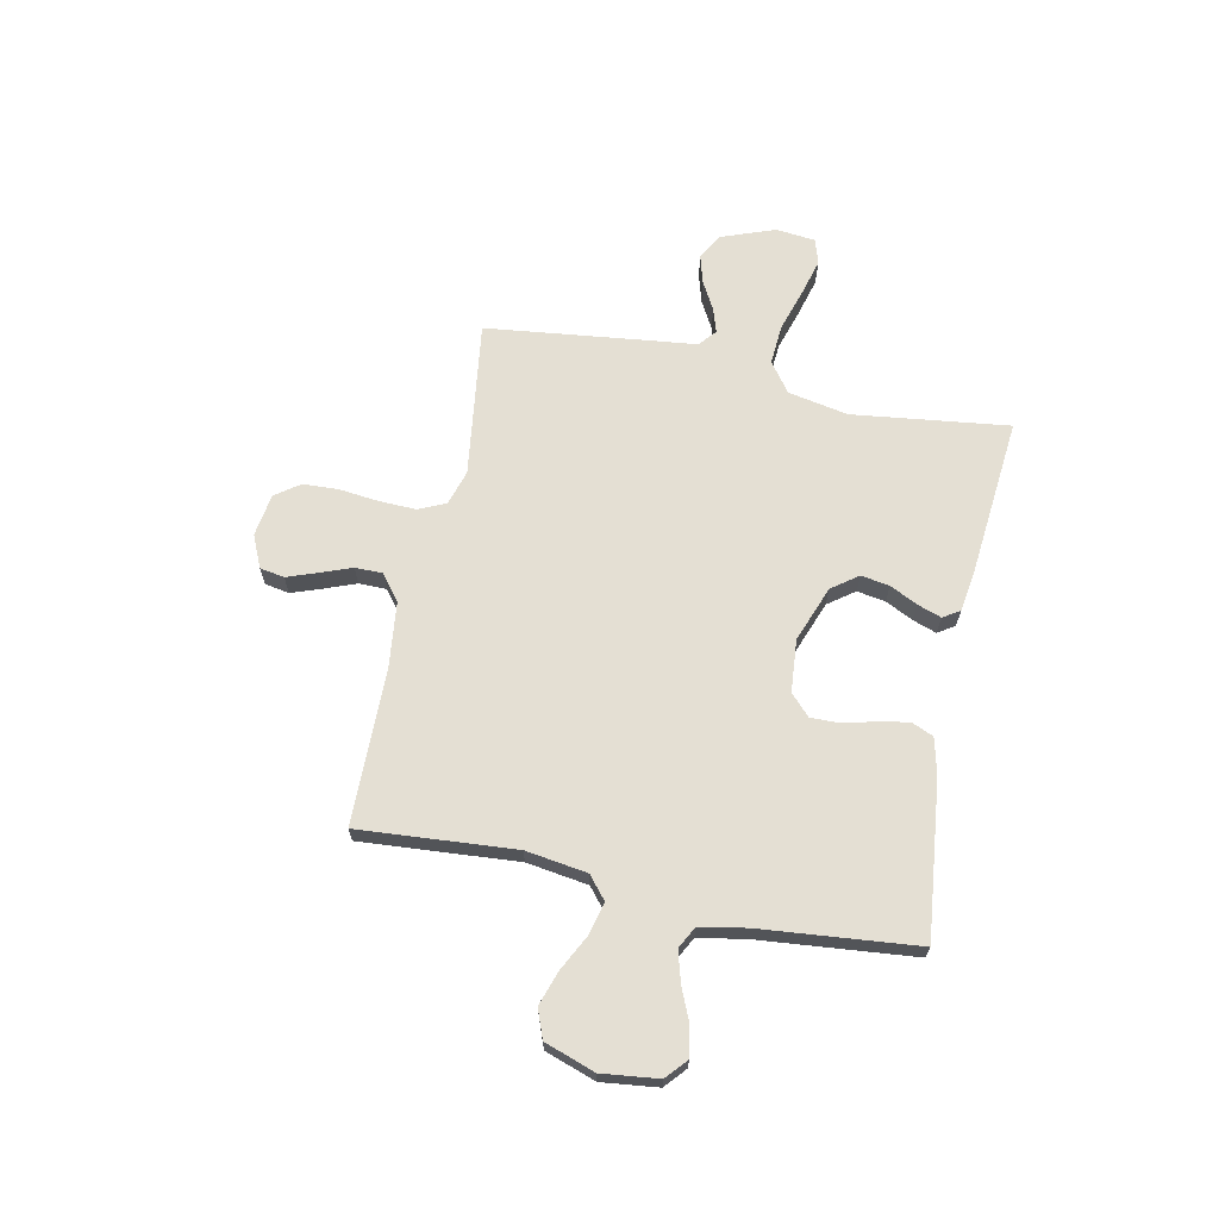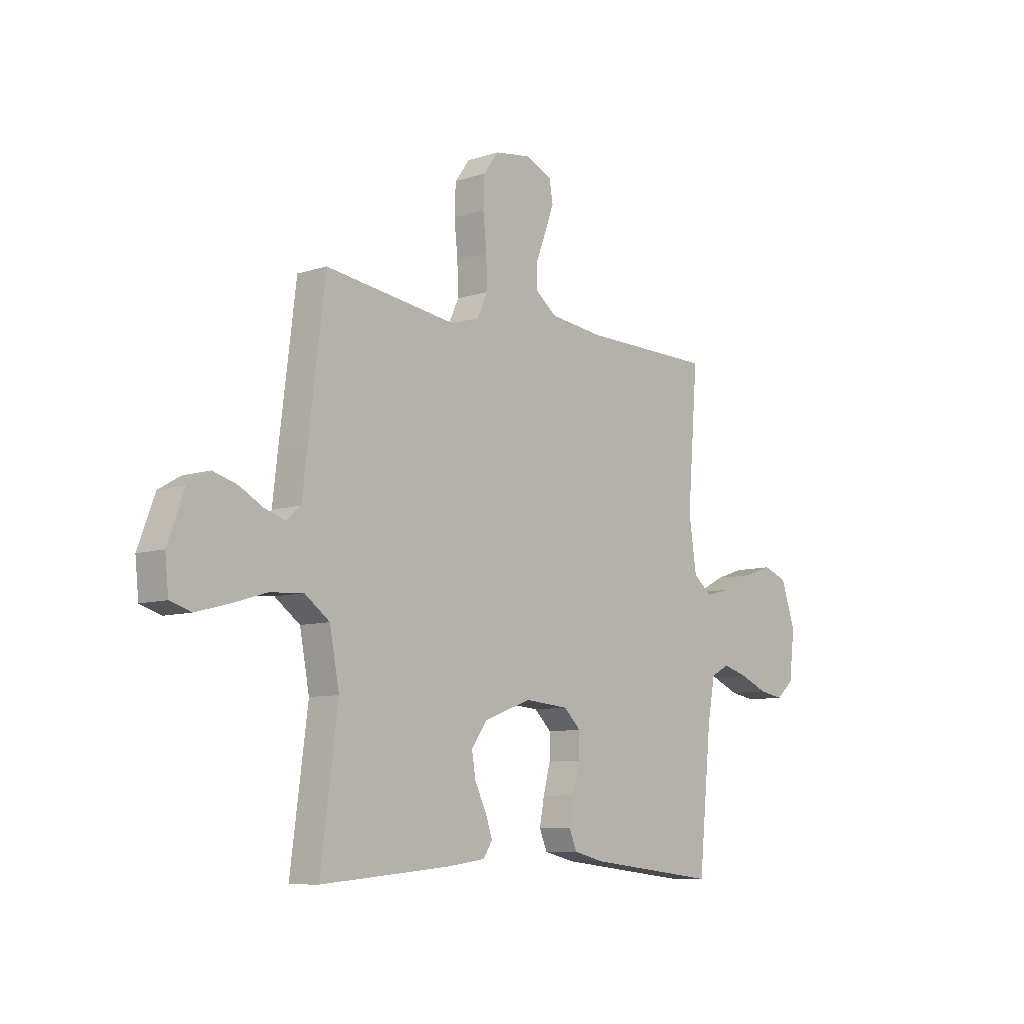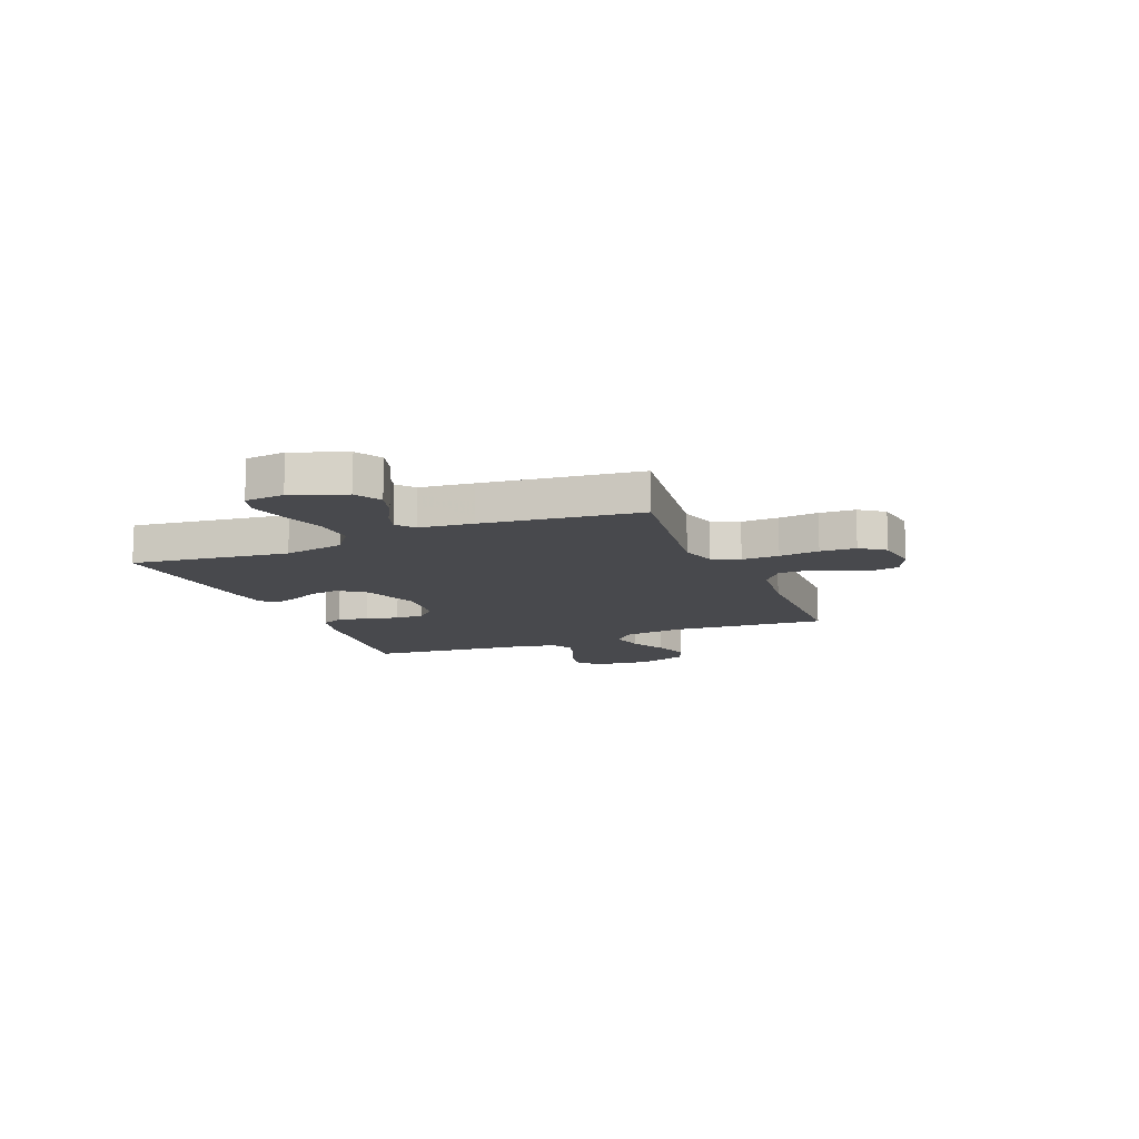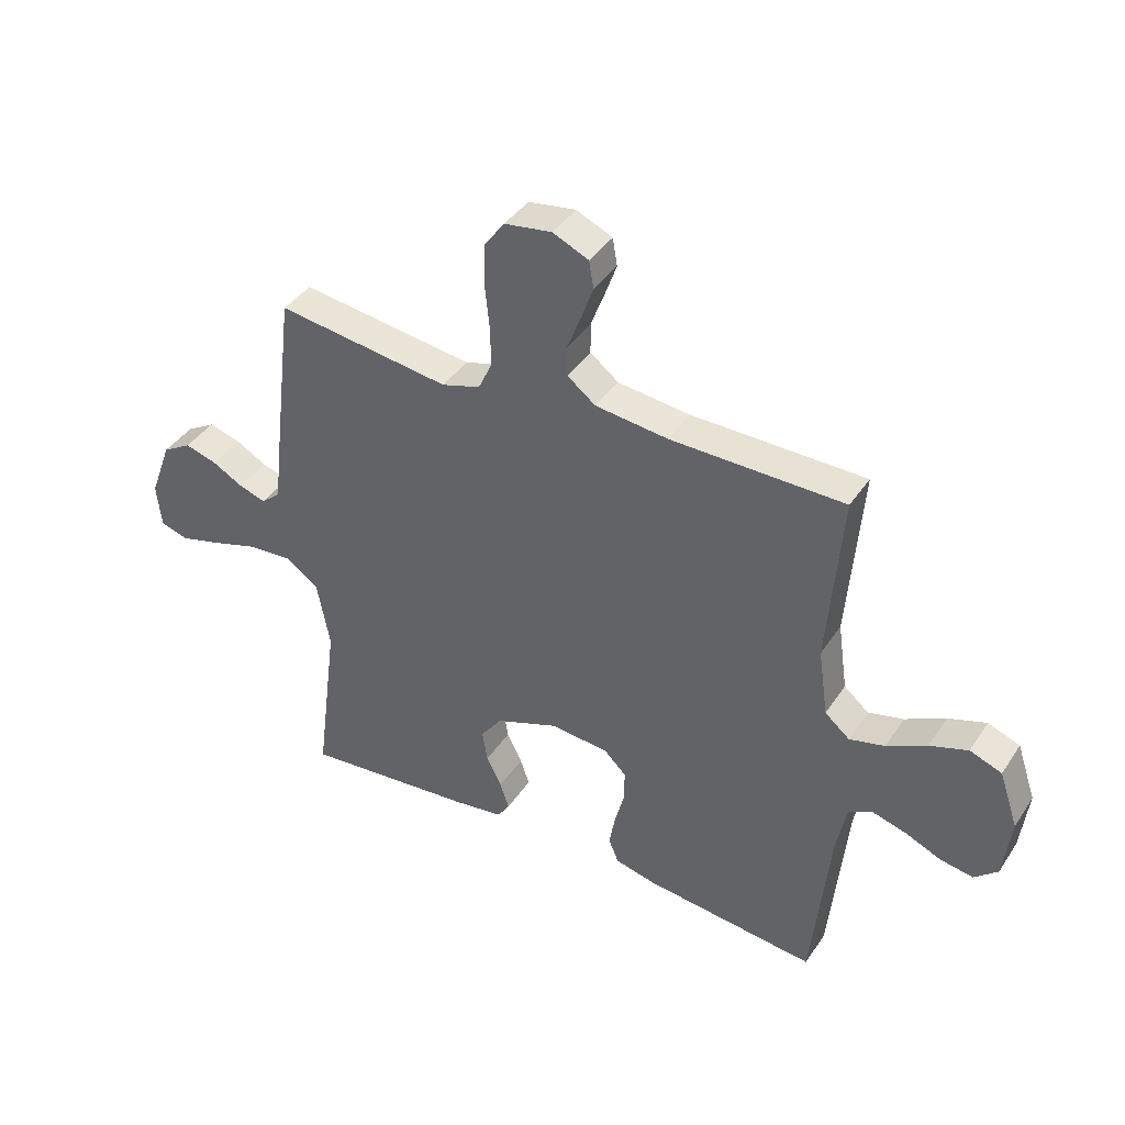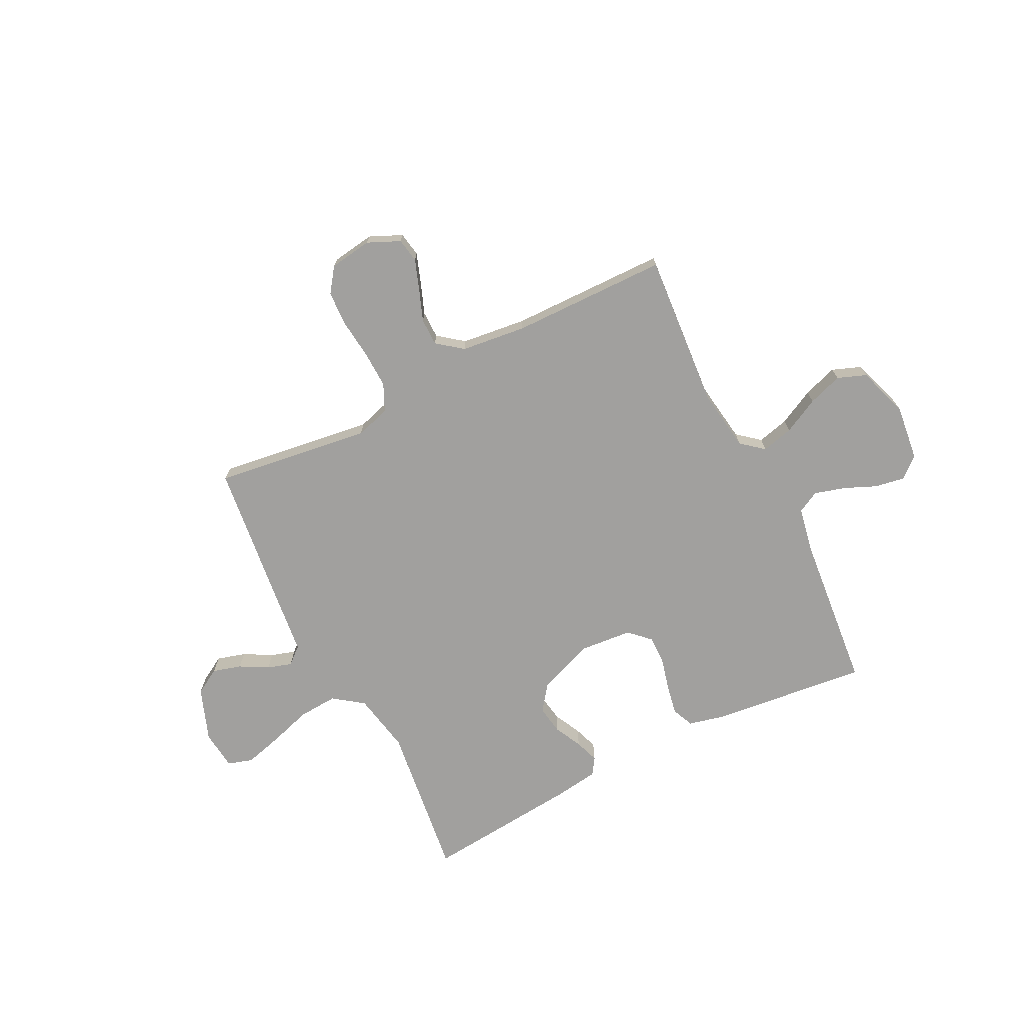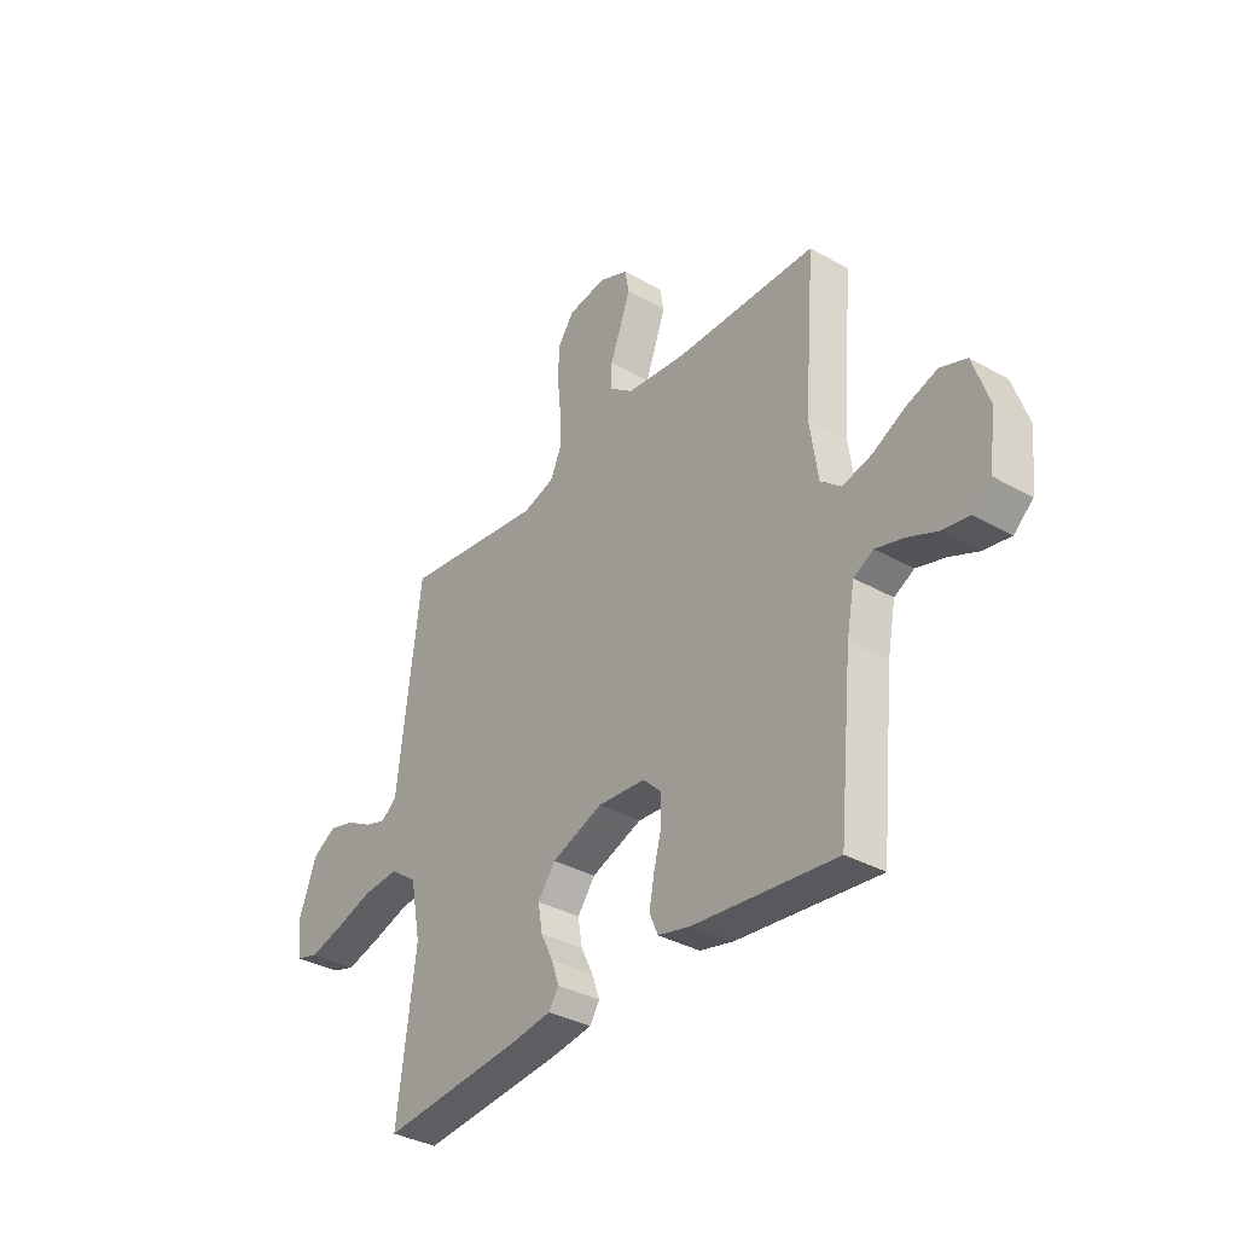
<metadata>
{"format":"obj","ext":"obj","renderer":"f3d","projection":"perspective","resolution":1024,"background":"white","views":[{"elev":66.7,"azim":101.9,"up":"+Y"},{"elev":-8.5,"azim":-48.4,"up":"+Z"},{"elev":-12.5,"azim":-67.7,"up":"+Y"},{"elev":40.0,"azim":30.4,"up":"+Z"},{"elev":-71.8,"azim":26.9,"up":"+Y"},{"elev":-35.3,"azim":53.1,"up":"+Z"}]}
</metadata>
<code>
v -0.5 0.07 0.5
v -0.2 0.07 0.458
v -0.133 0.07 0.478
v -0.109 0.07 0.53
v -0.111 0.07 0.601
v -0.119 0.07 0.677
v -0.116 0.07 0.745
v -0.082 0.07 0.792
v 0 0.07 0.804
v 0.062 0.07 0.776
v 0.07 0.07 0.729
v 0.049 0.07 0.671
v 0.026 0.07 0.611
v 0.026 0.07 0.558
v 0.075 0.07 0.52
v 0.2 0.07 0.505
v 0.5 0.07 0.5
v 0.476 0.07 0.2
v 0.493 0.07 0.082
v 0.536 0.07 0.046
v 0.597 0.07 0.061
v 0.666 0.07 0.096
v 0.732 0.07 0.118
v 0.787 0.07 0.097
v 0.82 0.07 0
v 0.807 0.07 -0.108
v 0.767 0.07 -0.143
v 0.71 0.07 -0.133
v 0.648 0.07 -0.106
v 0.589 0.07 -0.089
v 0.547 0.07 -0.111
v 0.53 0.07 -0.2
v 0.5 0.07 -0.5
v 0.2 0.07 -0.466
v 0.13 0.07 -0.449
v 0.112 0.07 -0.407
v 0.123 0.07 -0.349
v 0.139 0.07 -0.287
v 0.14 0.07 -0.232
v 0.101 0.07 -0.194
v 0 0.07 -0.185
v -0.108 0.07 -0.225
v -0.145 0.07 -0.275
v -0.136 0.07 -0.33
v -0.11 0.07 -0.383
v -0.094 0.07 -0.429
v -0.115 0.07 -0.461
v -0.2 0.07 -0.473
v -0.5 0.07 -0.5
v -0.461 0.07 -0.2
v -0.483 0.07 -0.084
v -0.54 0.07 -0.042
v -0.616 0.07 -0.047
v -0.698 0.07 -0.072
v -0.77 0.07 -0.091
v -0.818 0.07 -0.076
v -0.826 0.07 0
v -0.788 0.07 0.102
v -0.738 0.07 0.131
v -0.683 0.07 0.115
v -0.629 0.07 0.085
v -0.582 0.07 0.07
v -0.549 0.07 0.098
v -0.537 0.07 0.2
v -0.5 0 0.5
v -0.2 0 0.458
v -0.133 0 0.478
v -0.109 0 0.53
v -0.111 0 0.601
v -0.119 0 0.677
v -0.116 0 0.745
v -0.082 0 0.792
v 0 0 0.804
v 0.062 0 0.776
v 0.07 0 0.729
v 0.049 0 0.671
v 0.026 0 0.611
v 0.026 0 0.558
v 0.075 0 0.52
v 0.2 0 0.505
v 0.5 0 0.5
v 0.476 0 0.2
v 0.493 0 0.082
v 0.536 0 0.046
v 0.597 0 0.061
v 0.666 0 0.096
v 0.732 0 0.118
v 0.787 0 0.097
v 0.82 0 0
v 0.807 0 -0.108
v 0.767 0 -0.143
v 0.71 0 -0.133
v 0.648 0 -0.106
v 0.589 0 -0.089
v 0.547 0 -0.111
v 0.53 0 -0.2
v 0.5 0 -0.5
v 0.2 0 -0.466
v 0.13 0 -0.449
v 0.112 0 -0.407
v 0.123 0 -0.349
v 0.139 0 -0.287
v 0.14 0 -0.232
v 0.101 0 -0.194
v 0 0 -0.185
v -0.108 0 -0.225
v -0.145 0 -0.275
v -0.136 0 -0.33
v -0.11 0 -0.383
v -0.094 0 -0.429
v -0.115 0 -0.461
v -0.2 0 -0.473
v -0.5 0 -0.5
v -0.461 0 -0.2
v -0.483 0 -0.084
v -0.54 0 -0.042
v -0.616 0 -0.047
v -0.698 0 -0.072
v -0.77 0 -0.091
v -0.818 0 -0.076
v -0.826 0 0
v -0.788 0 0.102
v -0.738 0 0.131
v -0.683 0 0.115
v -0.629 0 0.085
v -0.582 0 0.07
v -0.549 0 0.098
v -0.537 0 0.2
f 63 64 1 2
f 58 59 60 61
f 58 61 62
f 57 58 62
f 56 57 62
f 53 54 55 56
f 53 56 62
f 52 53 62 63
f 47 48 49 50
f 47 50 51
f 44 45 46 47
f 43 44 47 51
f 42 43 51 52
f 35 36 37 38
f 33 34 35 38
f 32 33 38 39
f 31 32 39 40
f 26 27 28 29
f 26 29 30
f 25 26 30
f 24 25 30
f 21 22 23 24
f 20 21 24 30
f 19 20 30 31
f 16 17 18
f 15 16 18 19
f 14 15 19 31
f 10 11 12 13
f 8 9 10 13
f 8 13 14
f 5 6 7 8
f 4 5 8 14
f 3 4 14 31
f 41 42 52 63
f 31 40 41 63
f 2 3 31 63
f 66 65 128 127
f 125 124 123 122
f 126 125 122
f 126 122 121
f 126 121 120
f 120 119 118 117
f 126 120 117
f 127 126 117 116
f 114 113 112 111
f 115 114 111
f 111 110 109 108
f 115 111 108 107
f 116 115 107 106
f 102 101 100 99
f 102 99 98 97
f 103 102 97 96
f 104 103 96 95
f 93 92 91 90
f 94 93 90
f 94 90 89
f 94 89 88
f 88 87 86 85
f 94 88 85 84
f 95 94 84 83
f 82 81 80
f 83 82 80 79
f 95 83 79 78
f 77 76 75 74
f 77 74 73 72
f 78 77 72
f 72 71 70 69
f 78 72 69 68
f 95 78 68 67
f 127 116 106 105
f 127 105 104 95
f 127 95 67 66
f 1 65 66 2
f 2 66 67 3
f 3 67 68 4
f 4 68 69 5
f 5 69 70 6
f 6 70 71 7
f 7 71 72 8
f 8 72 73 9
f 9 73 74 10
f 10 74 75 11
f 11 75 76 12
f 12 76 77 13
f 13 77 78 14
f 14 78 79 15
f 15 79 80 16
f 16 80 81 17
f 17 81 82 18
f 18 82 83 19
f 19 83 84 20
f 20 84 85 21
f 21 85 86 22
f 22 86 87 23
f 23 87 88 24
f 24 88 89 25
f 25 89 90 26
f 26 90 91 27
f 27 91 92 28
f 28 92 93 29
f 29 93 94 30
f 30 94 95 31
f 31 95 96 32
f 32 96 97 33
f 33 97 98 34
f 34 98 99 35
f 35 99 100 36
f 36 100 101 37
f 37 101 102 38
f 38 102 103 39
f 39 103 104 40
f 40 104 105 41
f 41 105 106 42
f 42 106 107 43
f 43 107 108 44
f 44 108 109 45
f 45 109 110 46
f 46 110 111 47
f 47 111 112 48
f 48 112 113 49
f 49 113 114 50
f 50 114 115 51
f 51 115 116 52
f 52 116 117 53
f 53 117 118 54
f 54 118 119 55
f 55 119 120 56
f 56 120 121 57
f 57 121 122 58
f 58 122 123 59
f 59 123 124 60
f 60 124 125 61
f 61 125 126 62
f 62 126 127 63
f 63 127 128 64
f 64 128 65 1

</code>
